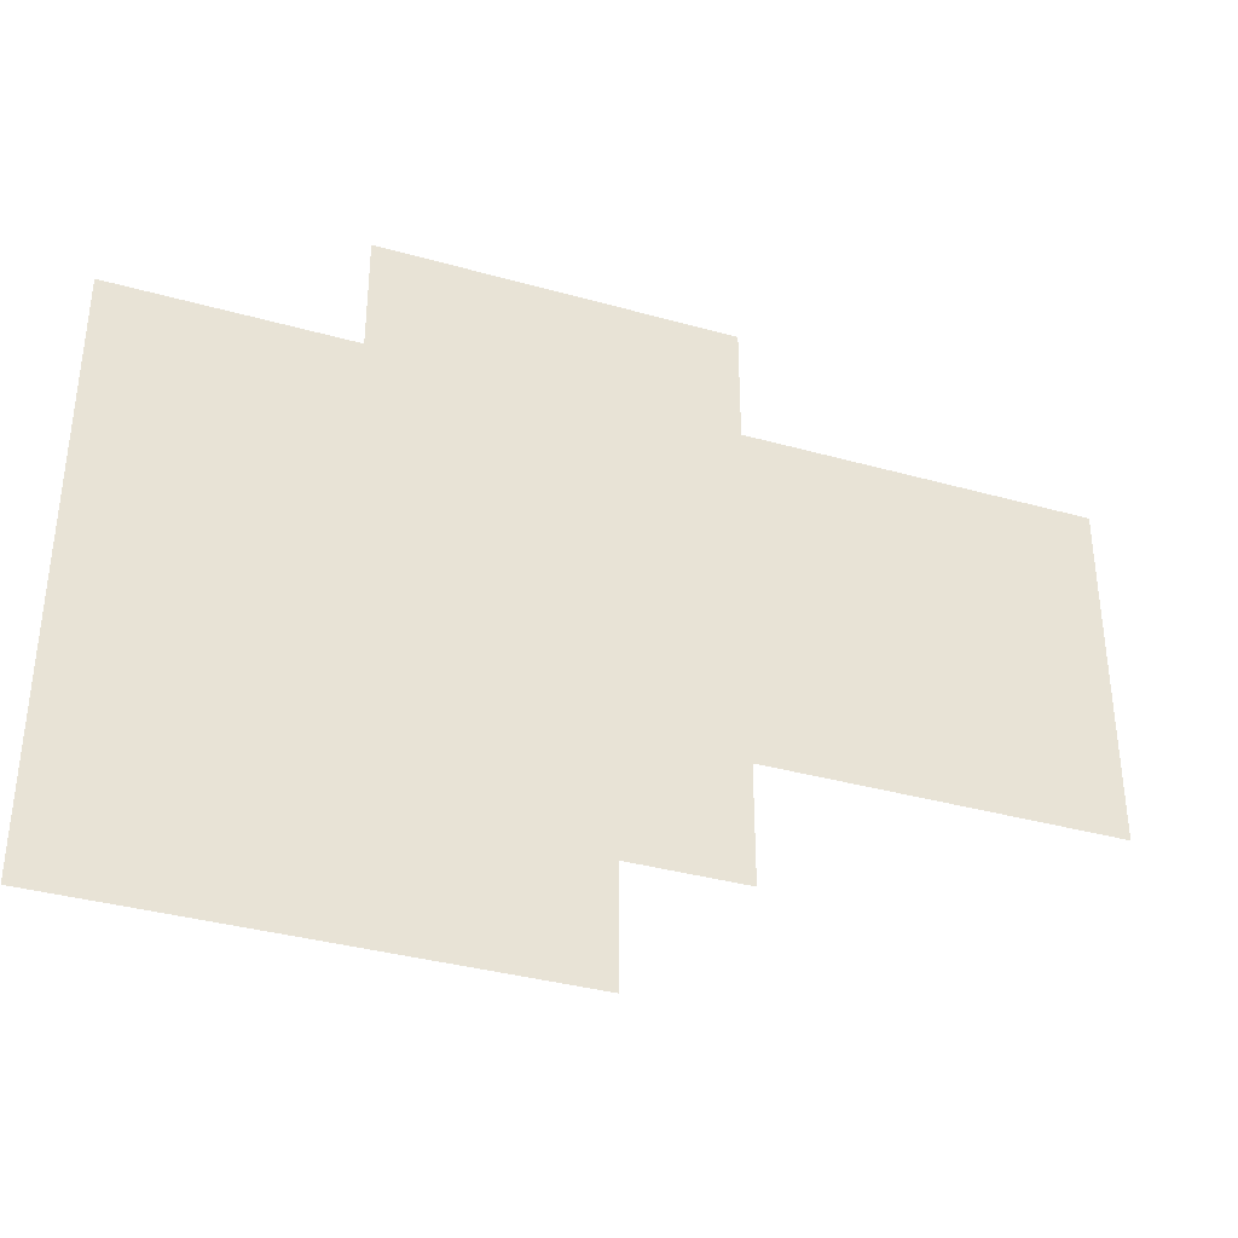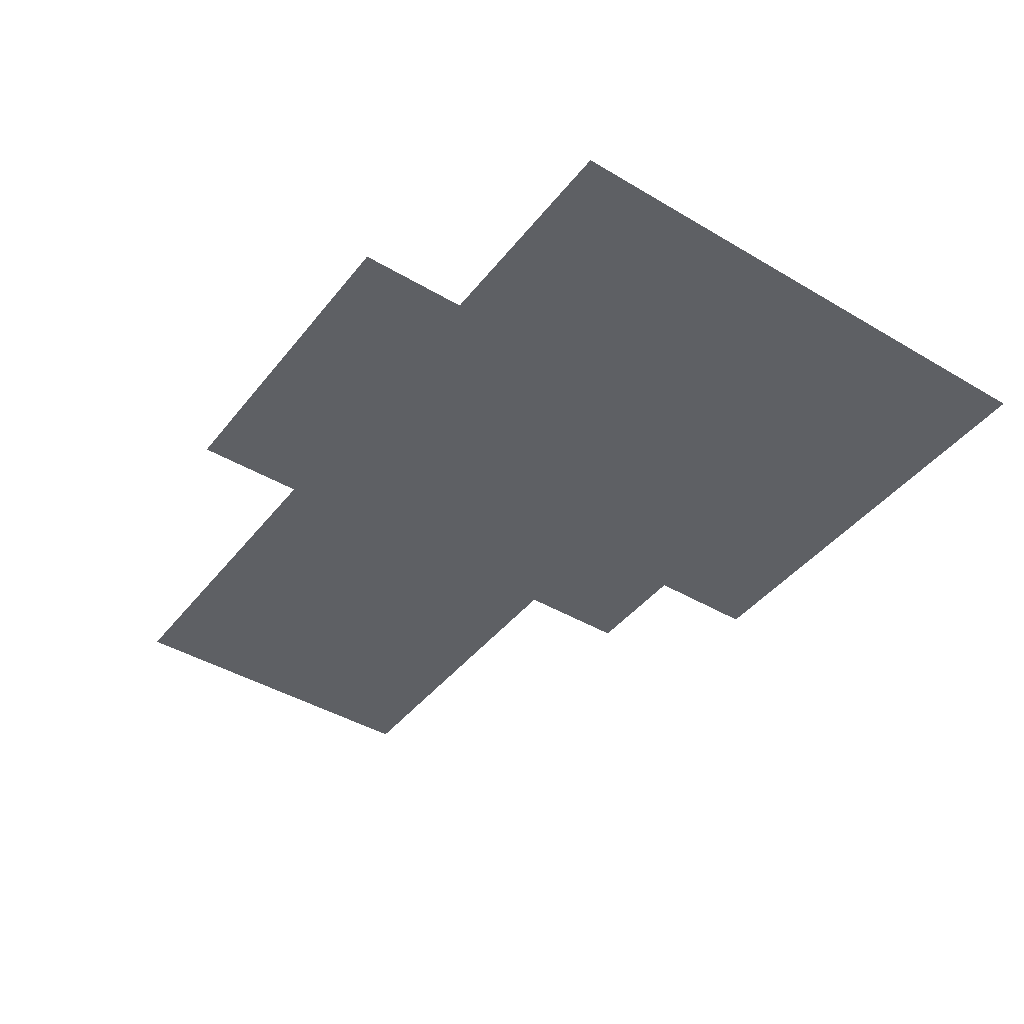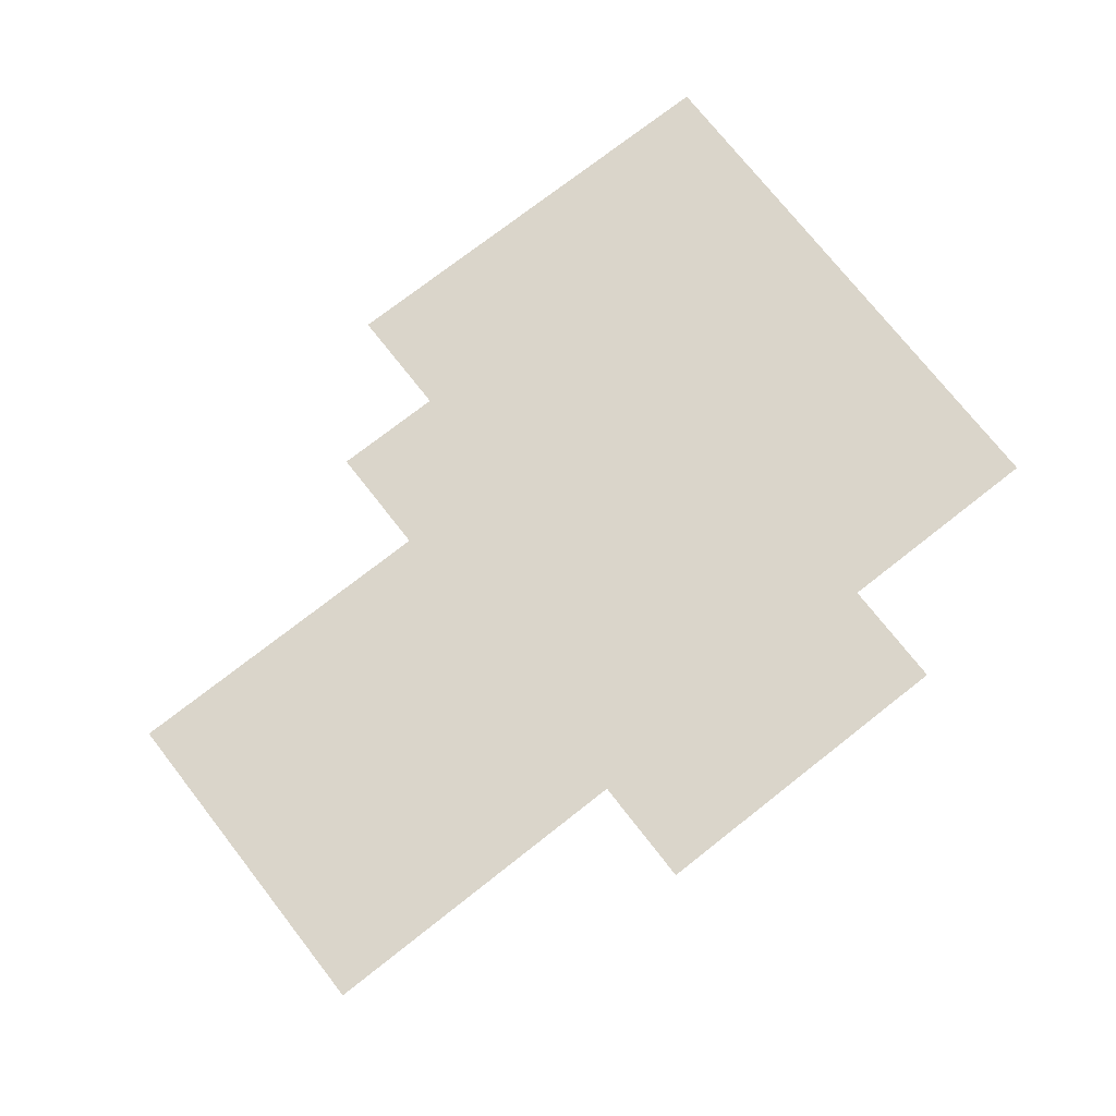
<metadata>
{"format":"obj","ext":"obj","renderer":"f3d","projection":"perspective","resolution":1024,"background":"white","views":[{"elev":-36.0,"azim":-20.3,"up":"+Y"},{"elev":-42.9,"azim":-125.2,"up":"+Z"},{"elev":74.2,"azim":141.9,"up":"+Z"}]}
</metadata>
<code>
v -1660 1458 57.3
v -1660 1466 57.3
v -1660 1475 57.3
v -1660 1483 57.3
v -1651 1458 57.3
v -1651 1466 57.3
v -1651 1475 57.3
v -1651 1483 57.3
v -1643 1458 57.3
v -1643 1466 57.3
v -1643 1475 57.3
v -1643 1483 57.3
v -1635 1458 57.3
v -1635 1466 57.3
v -1635 1475 57.3
v -1635 1483 57.3
v -1685 1458 57.3
v -1685 1466 57.3
v -1685 1475 57.3
v -1685 1483 57.3
v -1676 1458 57.3
v -1676 1466 57.3
v -1676 1475 57.3
v -1676 1483 57.3
v -1668 1458 57.3
v -1668 1466 57.3
v -1668 1475 57.3
v -1668 1483 57.3
v -1710 1458 57.3
v -1710 1466 57.3
v -1710 1475 57.3
v -1710 1483 57.3
v -1701 1458 57.3
v -1701 1466 57.3
v -1701 1475 57.3
v -1701 1483 57.3
v -1693 1458 57.3
v -1693 1466 57.3
v -1693 1475 57.3
v -1693 1483 57.3
v -1710 1491 57.3
v -1710 1500 57.3
v -1710 1508 57.3
v -1701 1491 57.3
v -1701 1500 57.3
v -1701 1508 57.3
v -1693 1491 57.3
v -1693 1500 57.3
v -1693 1508 57.3
v -1685 1491 57.3
v -1685 1500 57.3
v -1685 1508 57.3
v -1710 1516 57.3
v -1710 1525 57.3
v -1710 1533 57.3
v -1701 1516 57.3
v -1701 1525 57.3
v -1701 1533 57.3
v -1693 1516 57.3
v -1693 1525 57.3
v -1693 1533 57.3
v -1685 1516 57.3
v -1685 1525 57.3
v -1685 1533 57.3
v -1710 1541 57.3
v -1710 1550 57.3
v -1710 1558 57.3
v -1701 1541 57.3
v -1701 1550 57.3
v -1701 1558 57.3
v -1693 1541 57.3
v -1693 1550 57.3
v -1693 1558 57.3
v -1685 1541 57.3
v -1685 1550 57.3
v -1685 1558 57.3
v -1710 1566 57.3
v -1710 1575 57.3
v -1710 1583 57.3
v -1701 1566 57.3
v -1701 1575 57.3
v -1701 1583 57.3
v -1693 1566 57.3
v -1693 1575 57.3
v -1693 1583 57.3
v -1685 1566 57.3
v -1685 1575 57.3
v -1685 1583 57.3
v -1676 1558 57.3
v -1676 1566 57.3
v -1676 1575 57.3
v -1676 1583 57.3
v -1668 1558 57.3
v -1668 1566 57.3
v -1668 1575 57.3
v -1668 1583 57.3
v -1660 1558 57.3
v -1660 1566 57.3
v -1660 1575 57.3
v -1660 1583 57.3
v -1676 1533 57.3
v -1676 1541 57.3
v -1676 1550 57.3
v -1668 1533 57.3
v -1668 1541 57.3
v -1668 1550 57.3
v -1660 1533 57.3
v -1660 1541 57.3
v -1660 1550 57.3
v -1676 1508 57.3
v -1676 1516 57.3
v -1676 1525 57.3
v -1668 1508 57.3
v -1668 1516 57.3
v -1668 1525 57.3
v -1660 1508 57.3
v -1660 1516 57.3
v -1660 1525 57.3
v -1676 1491 57.3
v -1676 1500 57.3
v -1668 1491 57.3
v -1668 1500 57.3
v -1660 1491 57.3
v -1660 1500 57.3
v -1651 1558 57.3
v -1651 1566 57.3
v -1651 1575 57.3
v -1651 1583 57.3
v -1643 1558 57.3
v -1643 1566 57.3
v -1643 1575 57.3
v -1643 1583 57.3
v -1635 1558 57.3
v -1635 1566 57.3
v -1635 1575 57.3
v -1635 1583 57.3
v -1660 1591 57.3
v -1660 1600 57.3
v -1660 1608 57.3
v -1651 1591 57.3
v -1651 1600 57.3
v -1651 1608 57.3
v -1643 1591 57.3
v -1643 1600 57.3
v -1643 1608 57.3
v -1635 1591 57.3
v -1635 1600 57.3
v -1635 1608 57.3
v -1626 1583 57.3
v -1626 1591 57.3
v -1626 1600 57.3
v -1626 1608 57.3
v -1618 1583 57.3
v -1618 1591 57.3
v -1618 1600 57.3
v -1618 1608 57.3
v -1610 1583 57.3
v -1610 1591 57.3
v -1610 1600 57.3
v -1610 1608 57.3
v -1626 1558 57.3
v -1626 1566 57.3
v -1626 1575 57.3
v -1618 1558 57.3
v -1618 1566 57.3
v -1618 1575 57.3
v -1610 1558 57.3
v -1610 1566 57.3
v -1610 1575 57.3
v -1601 1583 57.3
v -1601 1591 57.3
v -1601 1600 57.3
v -1601 1608 57.3
v -1593 1583 57.3
v -1593 1591 57.3
v -1593 1600 57.3
v -1593 1608 57.3
v -1585 1583 57.3
v -1585 1591 57.3
v -1585 1600 57.3
v -1585 1608 57.3
v -1601 1558 57.3
v -1601 1566 57.3
v -1601 1575 57.3
v -1593 1558 57.3
v -1593 1566 57.3
v -1593 1575 57.3
v -1585 1558 57.3
v -1585 1566 57.3
v -1585 1575 57.3
v -1610 1533 57.3
v -1610 1541 57.3
v -1610 1550 57.3
v -1601 1533 57.3
v -1601 1541 57.3
v -1601 1550 57.3
v -1593 1533 57.3
v -1593 1541 57.3
v -1593 1550 57.3
v -1585 1533 57.3
v -1585 1541 57.3
v -1585 1550 57.3
v -1610 1508 57.3
v -1610 1516 57.3
v -1610 1525 57.3
v -1601 1508 57.3
v -1601 1516 57.3
v -1601 1525 57.3
v -1593 1508 57.3
v -1593 1516 57.3
v -1593 1525 57.3
v -1585 1508 57.3
v -1585 1516 57.3
v -1585 1525 57.3
v -1635 1533 57.3
v -1635 1541 57.3
v -1635 1550 57.3
v -1626 1533 57.3
v -1626 1541 57.3
v -1626 1550 57.3
v -1618 1533 57.3
v -1618 1541 57.3
v -1618 1550 57.3
v -1635 1508 57.3
v -1635 1516 57.3
v -1635 1525 57.3
v -1626 1508 57.3
v -1626 1516 57.3
v -1626 1525 57.3
v -1618 1508 57.3
v -1618 1516 57.3
v -1618 1525 57.3
v -1635 1491 57.3
v -1635 1500 57.3
v -1626 1483 57.3
v -1626 1491 57.3
v -1626 1500 57.3
v -1618 1483 57.3
v -1618 1491 57.3
v -1618 1500 57.3
v -1610 1483 57.3
v -1610 1491 57.3
v -1610 1500 57.3
v -1601 1483 57.3
v -1601 1491 57.3
v -1601 1500 57.3
v -1593 1483 57.3
v -1593 1491 57.3
v -1593 1500 57.3
v -1585 1483 57.3
v -1585 1491 57.3
v -1585 1500 57.3
v -1626 1458 57.3
v -1626 1466 57.3
v -1626 1475 57.3
v -1618 1458 57.3
v -1618 1466 57.3
v -1618 1475 57.3
v -1610 1458 57.3
v -1610 1466 57.3
v -1610 1475 57.3
v -1651 1491 57.3
v -1651 1500 57.3
v -1651 1508 57.3
v -1643 1491 57.3
v -1643 1500 57.3
v -1643 1508 57.3
v -1651 1516 57.3
v -1651 1525 57.3
v -1651 1533 57.3
v -1643 1516 57.3
v -1643 1525 57.3
v -1643 1533 57.3
v -1651 1541 57.3
v -1651 1550 57.3
v -1643 1541 57.3
v -1643 1550 57.3
v -1576 1533 57.3
v -1576 1541 57.3
v -1576 1550 57.3
v -1576 1558 57.3
v -1568 1533 57.3
v -1568 1541 57.3
v -1568 1550 57.3
v -1568 1558 57.3
v -1560 1533 57.3
v -1560 1541 57.3
v -1560 1550 57.3
v -1560 1558 57.3
v -1551 1533 57.3
v -1551 1541 57.3
v -1551 1550 57.3
v -1551 1558 57.3
v -1543 1533 57.3
v -1543 1541 57.3
v -1543 1550 57.3
v -1543 1558 57.3
v -1535 1533 57.3
v -1535 1541 57.3
v -1535 1550 57.3
v -1535 1558 57.3
v -1526 1533 57.3
v -1526 1541 57.3
v -1526 1550 57.3
v -1526 1558 57.3
v -1518 1533 57.3
v -1518 1541 57.3
v -1518 1550 57.3
v -1518 1558 57.3
v -1510 1533 57.3
v -1510 1541 57.3
v -1510 1550 57.3
v -1510 1558 57.3
v -1576 1566 57.3
v -1576 1575 57.3
v -1576 1583 57.3
v -1568 1566 57.3
v -1568 1575 57.3
v -1568 1583 57.3
v -1560 1566 57.3
v -1560 1575 57.3
v -1560 1583 57.3
v -1551 1566 57.3
v -1551 1575 57.3
v -1551 1583 57.3
v -1543 1566 57.3
v -1543 1575 57.3
v -1543 1583 57.3
v -1535 1566 57.3
v -1535 1575 57.3
v -1535 1583 57.3
v -1526 1566 57.3
v -1526 1575 57.3
v -1526 1583 57.3
v -1518 1566 57.3
v -1518 1575 57.3
v -1518 1583 57.3
v -1510 1566 57.3
v -1510 1575 57.3
v -1510 1583 57.3
v -1535 1508 57.3
v -1535 1516 57.3
v -1535 1525 57.3
v -1526 1508 57.3
v -1526 1516 57.3
v -1526 1525 57.3
v -1518 1508 57.3
v -1518 1516 57.3
v -1518 1525 57.3
v -1510 1508 57.3
v -1510 1516 57.3
v -1510 1525 57.3
v -1560 1508 57.3
v -1560 1516 57.3
v -1560 1525 57.3
v -1551 1508 57.3
v -1551 1516 57.3
v -1551 1525 57.3
v -1543 1508 57.3
v -1543 1516 57.3
v -1543 1525 57.3
v -1576 1508 57.3
v -1576 1516 57.3
v -1576 1525 57.3
v -1568 1508 57.3
v -1568 1516 57.3
v -1568 1525 57.3
f 1 2 6
f 1 6 5
f 2 3 7
f 2 7 6
f 3 4 8
f 3 8 7
f 5 6 10
f 5 10 9
f 6 7 11
f 6 11 10
f 7 8 12
f 7 12 11
f 9 10 14
f 9 14 13
f 10 11 15
f 10 15 14
f 11 12 16
f 11 16 15
f 17 18 22
f 17 22 21
f 18 19 23
f 18 23 22
f 19 20 24
f 19 24 23
f 21 22 26
f 21 26 25
f 22 23 27
f 22 27 26
f 23 24 28
f 23 28 27
f 25 26 2
f 25 2 1
f 26 27 3
f 26 3 2
f 27 28 4
f 27 4 3
f 29 30 34
f 29 34 33
f 30 31 35
f 30 35 34
f 31 32 36
f 31 36 35
f 33 34 38
f 33 38 37
f 34 35 39
f 34 39 38
f 35 36 40
f 35 40 39
f 37 38 18
f 37 18 17
f 38 39 19
f 38 19 18
f 39 40 20
f 39 20 19
f 32 41 44
f 32 44 36
f 41 42 45
f 41 45 44
f 42 43 46
f 42 46 45
f 36 44 47
f 36 47 40
f 44 45 48
f 44 48 47
f 45 46 49
f 45 49 48
f 40 47 50
f 40 50 20
f 47 48 51
f 47 51 50
f 48 49 52
f 48 52 51
f 43 53 56
f 43 56 46
f 53 54 57
f 53 57 56
f 54 55 58
f 54 58 57
f 46 56 59
f 46 59 49
f 56 57 60
f 56 60 59
f 57 58 61
f 57 61 60
f 49 59 62
f 49 62 52
f 59 60 63
f 59 63 62
f 60 61 64
f 60 64 63
f 55 65 68
f 55 68 58
f 65 66 69
f 65 69 68
f 66 67 70
f 66 70 69
f 58 68 71
f 58 71 61
f 68 69 72
f 68 72 71
f 69 70 73
f 69 73 72
f 61 71 74
f 61 74 64
f 71 72 75
f 71 75 74
f 72 73 76
f 72 76 75
f 67 77 80
f 67 80 70
f 77 78 81
f 77 81 80
f 78 79 82
f 78 82 81
f 70 80 83
f 70 83 73
f 80 81 84
f 80 84 83
f 81 82 85
f 81 85 84
f 73 83 86
f 73 86 76
f 83 84 87
f 83 87 86
f 84 85 88
f 84 88 87
f 76 86 90
f 76 90 89
f 86 87 91
f 86 91 90
f 87 88 92
f 87 92 91
f 89 90 94
f 89 94 93
f 90 91 95
f 90 95 94
f 91 92 96
f 91 96 95
f 93 94 98
f 93 98 97
f 94 95 99
f 94 99 98
f 95 96 100
f 95 100 99
f 64 74 102
f 64 102 101
f 74 75 103
f 74 103 102
f 75 76 89
f 75 89 103
f 101 102 105
f 101 105 104
f 102 103 106
f 102 106 105
f 103 89 93
f 103 93 106
f 104 105 108
f 104 108 107
f 105 106 109
f 105 109 108
f 106 93 97
f 106 97 109
f 52 62 111
f 52 111 110
f 62 63 112
f 62 112 111
f 63 64 101
f 63 101 112
f 110 111 114
f 110 114 113
f 111 112 115
f 111 115 114
f 112 101 104
f 112 104 115
f 113 114 117
f 113 117 116
f 114 115 118
f 114 118 117
f 115 104 107
f 115 107 118
f 20 50 119
f 20 119 24
f 50 51 120
f 50 120 119
f 51 52 110
f 51 110 120
f 24 119 121
f 24 121 28
f 119 120 122
f 119 122 121
f 120 110 113
f 120 113 122
f 28 121 123
f 28 123 4
f 121 122 124
f 121 124 123
f 122 113 116
f 122 116 124
f 97 98 126
f 97 126 125
f 98 99 127
f 98 127 126
f 99 100 128
f 99 128 127
f 125 126 130
f 125 130 129
f 126 127 131
f 126 131 130
f 127 128 132
f 127 132 131
f 129 130 134
f 129 134 133
f 130 131 135
f 130 135 134
f 131 132 136
f 131 136 135
f 100 137 140
f 100 140 128
f 137 138 141
f 137 141 140
f 138 139 142
f 138 142 141
f 128 140 143
f 128 143 132
f 140 141 144
f 140 144 143
f 141 142 145
f 141 145 144
f 132 143 146
f 132 146 136
f 143 144 147
f 143 147 146
f 144 145 148
f 144 148 147
f 136 146 150
f 136 150 149
f 146 147 151
f 146 151 150
f 147 148 152
f 147 152 151
f 149 150 154
f 149 154 153
f 150 151 155
f 150 155 154
f 151 152 156
f 151 156 155
f 153 154 158
f 153 158 157
f 154 155 159
f 154 159 158
f 155 156 160
f 155 160 159
f 133 134 162
f 133 162 161
f 134 135 163
f 134 163 162
f 135 136 149
f 135 149 163
f 161 162 165
f 161 165 164
f 162 163 166
f 162 166 165
f 163 149 153
f 163 153 166
f 164 165 168
f 164 168 167
f 165 166 169
f 165 169 168
f 166 153 157
f 166 157 169
f 157 158 171
f 157 171 170
f 158 159 172
f 158 172 171
f 159 160 173
f 159 173 172
f 170 171 175
f 170 175 174
f 171 172 176
f 171 176 175
f 172 173 177
f 172 177 176
f 174 175 179
f 174 179 178
f 175 176 180
f 175 180 179
f 176 177 181
f 176 181 180
f 167 168 183
f 167 183 182
f 168 169 184
f 168 184 183
f 169 157 170
f 169 170 184
f 182 183 186
f 182 186 185
f 183 184 187
f 183 187 186
f 184 170 174
f 184 174 187
f 185 186 189
f 185 189 188
f 186 187 190
f 186 190 189
f 187 174 178
f 187 178 190
f 191 192 195
f 191 195 194
f 192 193 196
f 192 196 195
f 193 167 182
f 193 182 196
f 194 195 198
f 194 198 197
f 195 196 199
f 195 199 198
f 196 182 185
f 196 185 199
f 197 198 201
f 197 201 200
f 198 199 202
f 198 202 201
f 199 185 188
f 199 188 202
f 203 204 207
f 203 207 206
f 204 205 208
f 204 208 207
f 205 191 194
f 205 194 208
f 206 207 210
f 206 210 209
f 207 208 211
f 207 211 210
f 208 194 197
f 208 197 211
f 209 210 213
f 209 213 212
f 210 211 214
f 210 214 213
f 211 197 200
f 211 200 214
f 215 216 219
f 215 219 218
f 216 217 220
f 216 220 219
f 217 133 161
f 217 161 220
f 218 219 222
f 218 222 221
f 219 220 223
f 219 223 222
f 220 161 164
f 220 164 223
f 221 222 192
f 221 192 191
f 222 223 193
f 222 193 192
f 223 164 167
f 223 167 193
f 224 225 228
f 224 228 227
f 225 226 229
f 225 229 228
f 226 215 218
f 226 218 229
f 227 228 231
f 227 231 230
f 228 229 232
f 228 232 231
f 229 218 221
f 229 221 232
f 230 231 204
f 230 204 203
f 231 232 205
f 231 205 204
f 232 221 191
f 232 191 205
f 16 233 236
f 16 236 235
f 233 234 237
f 233 237 236
f 234 224 227
f 234 227 237
f 235 236 239
f 235 239 238
f 236 237 240
f 236 240 239
f 237 227 230
f 237 230 240
f 238 239 242
f 238 242 241
f 239 240 243
f 239 243 242
f 240 230 203
f 240 203 243
f 241 242 245
f 241 245 244
f 242 243 246
f 242 246 245
f 243 203 206
f 243 206 246
f 244 245 248
f 244 248 247
f 245 246 249
f 245 249 248
f 246 206 209
f 246 209 249
f 247 248 251
f 247 251 250
f 248 249 252
f 248 252 251
f 249 209 212
f 249 212 252
f 13 14 254
f 13 254 253
f 14 15 255
f 14 255 254
f 15 16 235
f 15 235 255
f 253 254 257
f 253 257 256
f 254 255 258
f 254 258 257
f 255 235 238
f 255 238 258
f 256 257 260
f 256 260 259
f 257 258 261
f 257 261 260
f 258 238 241
f 258 241 261
f 4 123 262
f 4 262 8
f 123 124 263
f 123 263 262
f 124 116 264
f 124 264 263
f 8 262 265
f 8 265 12
f 262 263 266
f 262 266 265
f 263 264 267
f 263 267 266
f 12 265 233
f 12 233 16
f 265 266 234
f 265 234 233
f 266 267 224
f 266 224 234
f 116 117 268
f 116 268 264
f 117 118 269
f 117 269 268
f 118 107 270
f 118 270 269
f 264 268 271
f 264 271 267
f 268 269 272
f 268 272 271
f 269 270 273
f 269 273 272
f 267 271 225
f 267 225 224
f 271 272 226
f 271 226 225
f 272 273 215
f 272 215 226
f 107 108 274
f 107 274 270
f 108 109 275
f 108 275 274
f 109 97 125
f 109 125 275
f 270 274 276
f 270 276 273
f 274 275 277
f 274 277 276
f 275 125 129
f 275 129 277
f 273 276 216
f 273 216 215
f 276 277 217
f 276 217 216
f 277 129 133
f 277 133 217
f 200 201 279
f 200 279 278
f 201 202 280
f 201 280 279
f 202 188 281
f 202 281 280
f 278 279 283
f 278 283 282
f 279 280 284
f 279 284 283
f 280 281 285
f 280 285 284
f 282 283 287
f 282 287 286
f 283 284 288
f 283 288 287
f 284 285 289
f 284 289 288
f 286 287 291
f 286 291 290
f 287 288 292
f 287 292 291
f 288 289 293
f 288 293 292
f 290 291 295
f 290 295 294
f 291 292 296
f 291 296 295
f 292 293 297
f 292 297 296
f 294 295 299
f 294 299 298
f 295 296 300
f 295 300 299
f 296 297 301
f 296 301 300
f 298 299 303
f 298 303 302
f 299 300 304
f 299 304 303
f 300 301 305
f 300 305 304
f 302 303 307
f 302 307 306
f 303 304 308
f 303 308 307
f 304 305 309
f 304 309 308
f 306 307 311
f 306 311 310
f 307 308 312
f 307 312 311
f 308 309 313
f 308 313 312
f 188 189 314
f 188 314 281
f 189 190 315
f 189 315 314
f 190 178 316
f 190 316 315
f 281 314 317
f 281 317 285
f 314 315 318
f 314 318 317
f 315 316 319
f 315 319 318
f 285 317 320
f 285 320 289
f 317 318 321
f 317 321 320
f 318 319 322
f 318 322 321
f 289 320 323
f 289 323 293
f 320 321 324
f 320 324 323
f 321 322 325
f 321 325 324
f 293 323 326
f 293 326 297
f 323 324 327
f 323 327 326
f 324 325 328
f 324 328 327
f 297 326 329
f 297 329 301
f 326 327 330
f 326 330 329
f 327 328 331
f 327 331 330
f 301 329 332
f 301 332 305
f 329 330 333
f 329 333 332
f 330 331 334
f 330 334 333
f 305 332 335
f 305 335 309
f 332 333 336
f 332 336 335
f 333 334 337
f 333 337 336
f 309 335 338
f 309 338 313
f 335 336 339
f 335 339 338
f 336 337 340
f 336 340 339
f 341 342 345
f 341 345 344
f 342 343 346
f 342 346 345
f 343 298 302
f 343 302 346
f 344 345 348
f 344 348 347
f 345 346 349
f 345 349 348
f 346 302 306
f 346 306 349
f 347 348 351
f 347 351 350
f 348 349 352
f 348 352 351
f 349 306 310
f 349 310 352
f 353 354 357
f 353 357 356
f 354 355 358
f 354 358 357
f 355 286 290
f 355 290 358
f 356 357 360
f 356 360 359
f 357 358 361
f 357 361 360
f 358 290 294
f 358 294 361
f 359 360 342
f 359 342 341
f 360 361 343
f 360 343 342
f 361 294 298
f 361 298 343
f 212 213 363
f 212 363 362
f 213 214 364
f 213 364 363
f 214 200 278
f 214 278 364
f 362 363 366
f 362 366 365
f 363 364 367
f 363 367 366
f 364 278 282
f 364 282 367
f 365 366 354
f 365 354 353
f 366 367 355
f 366 355 354
f 367 282 286
f 367 286 355

</code>
